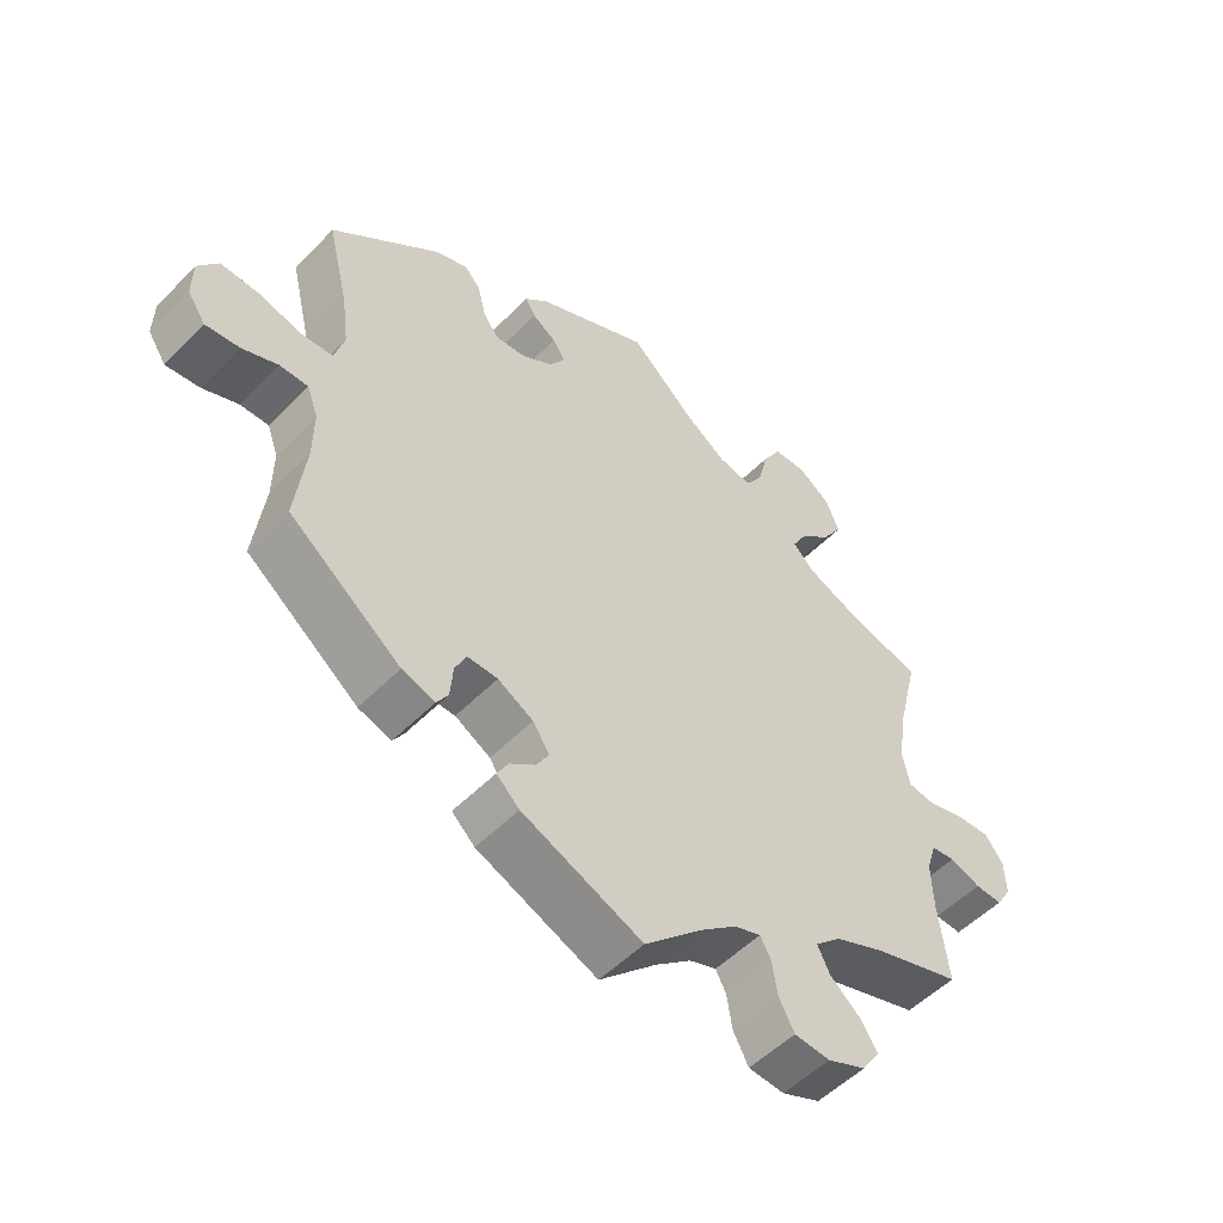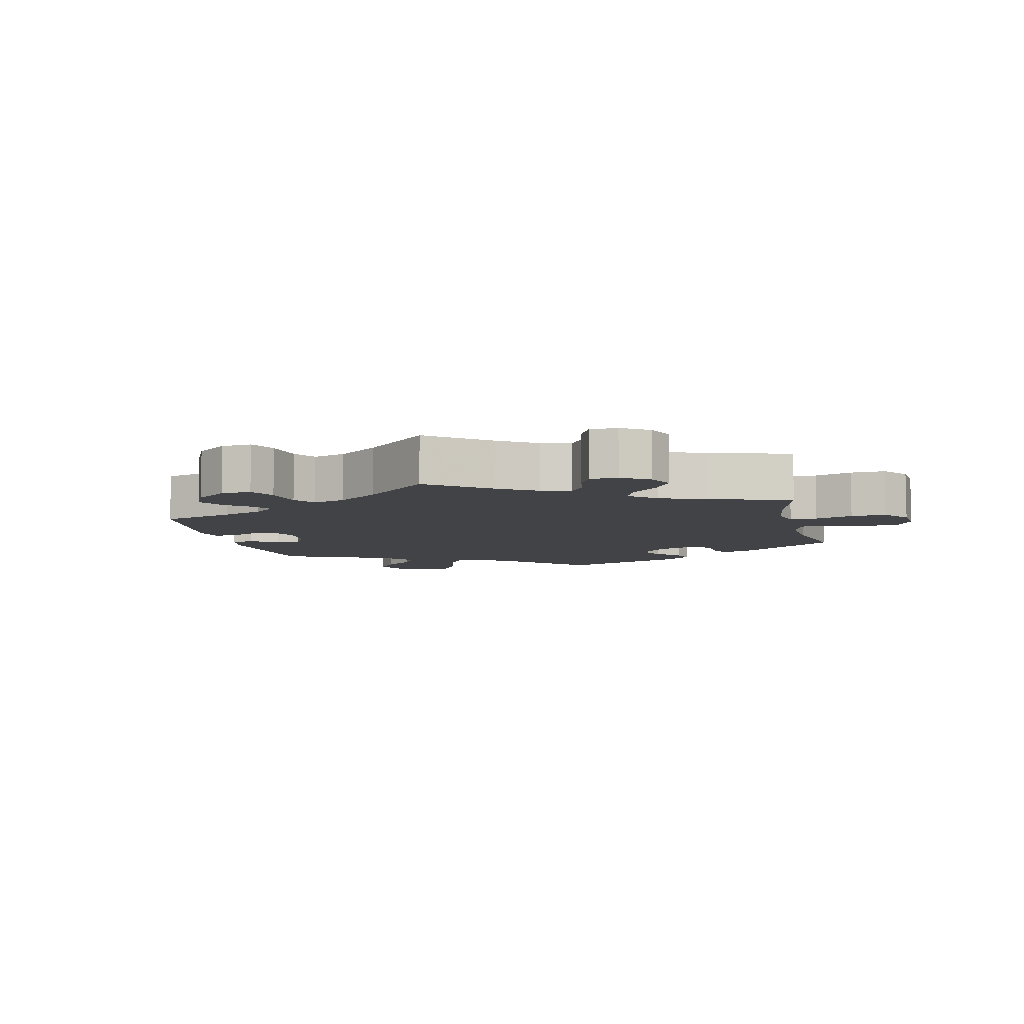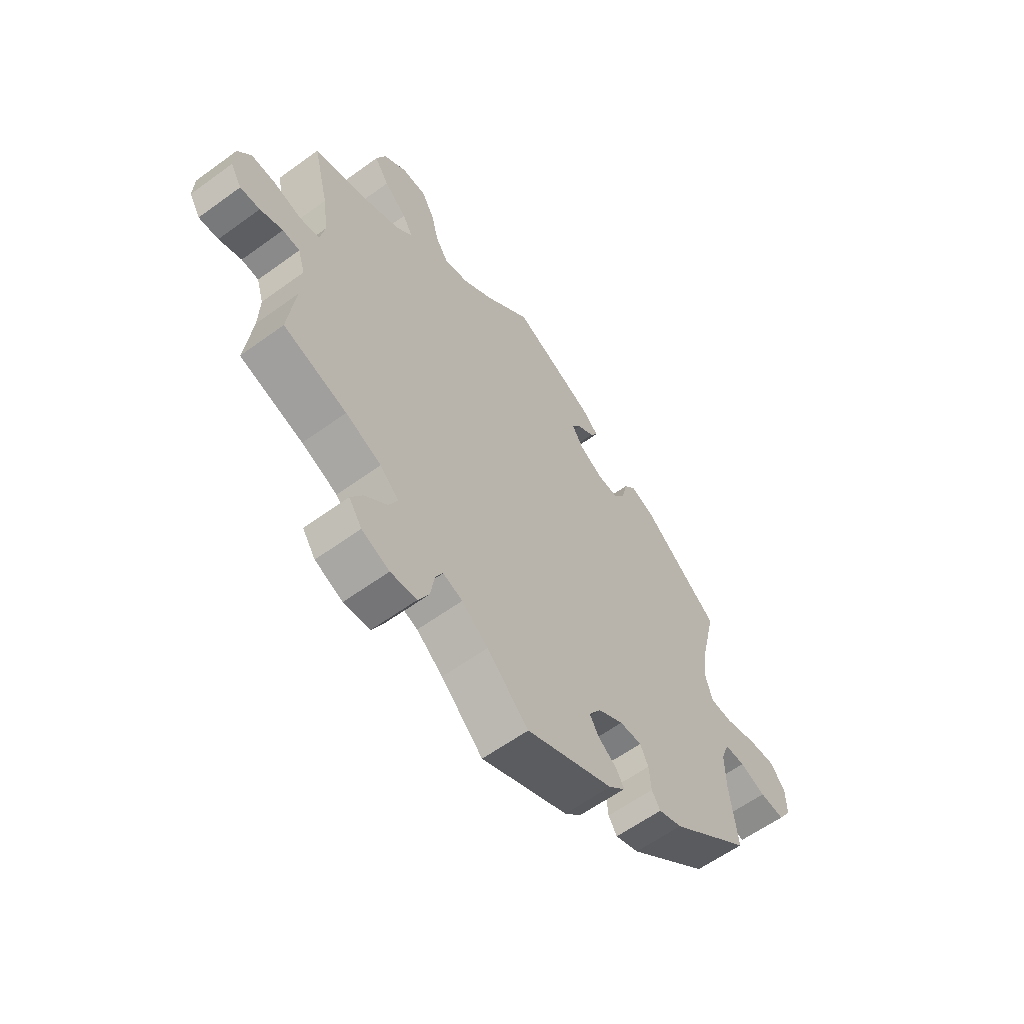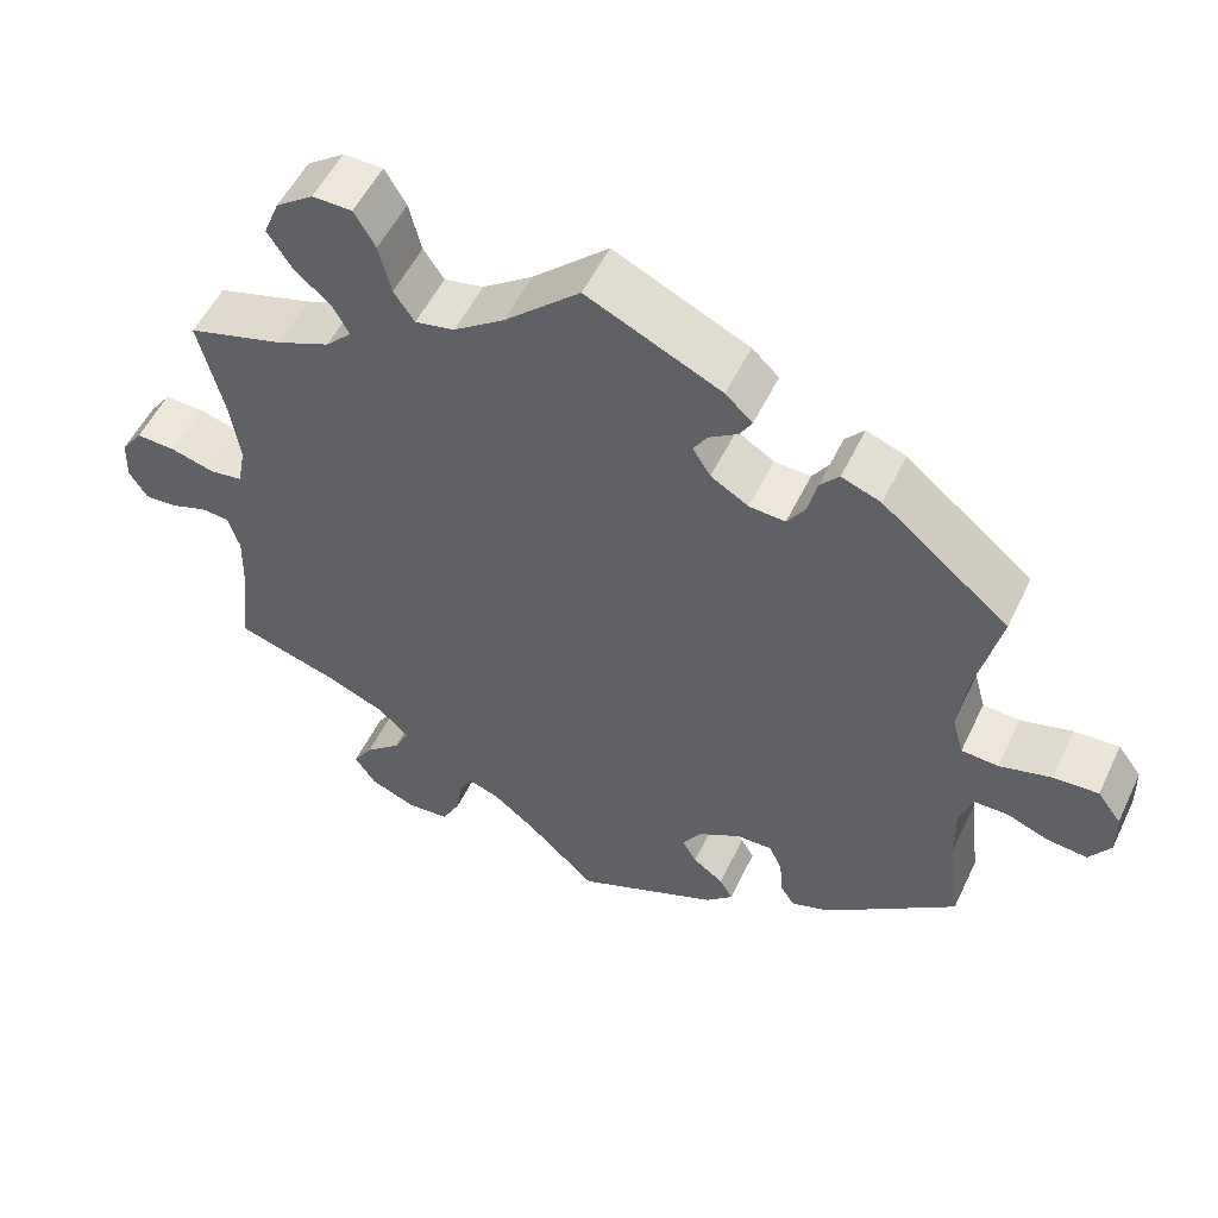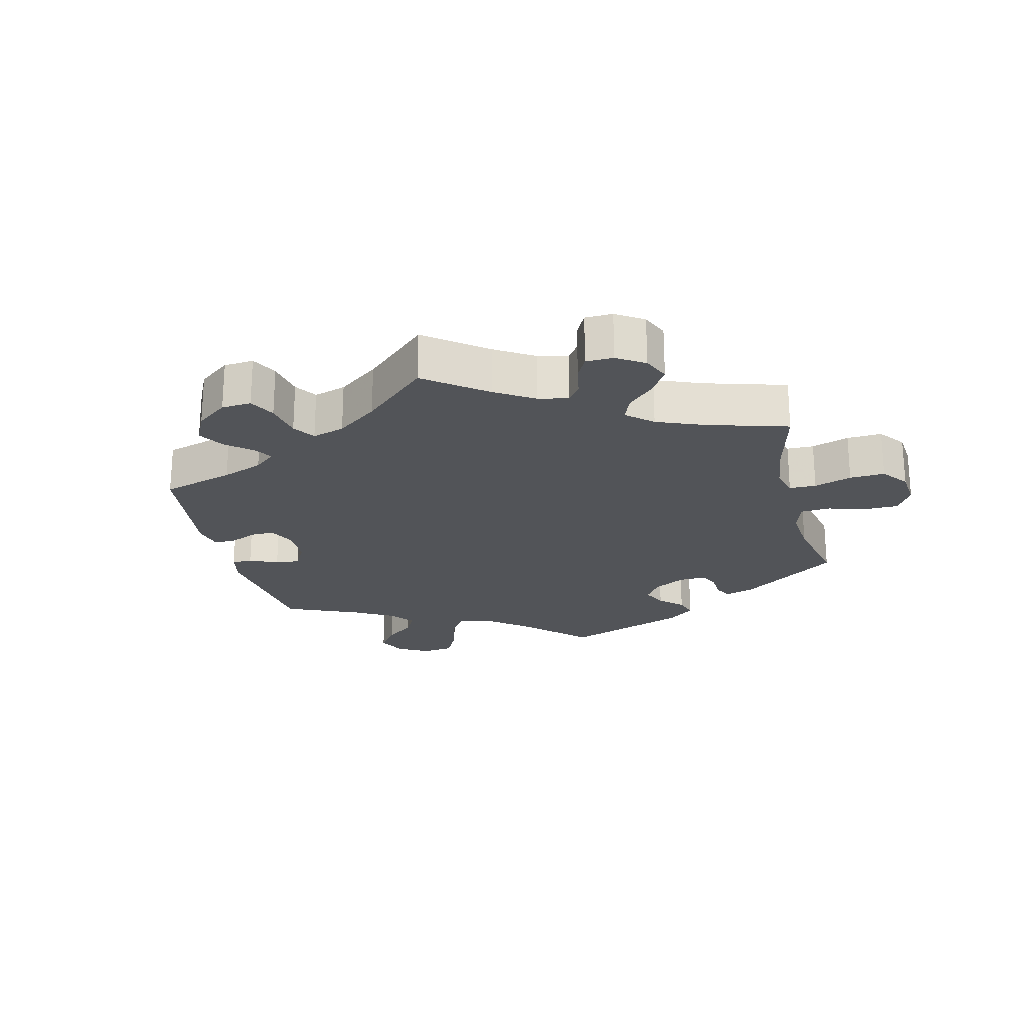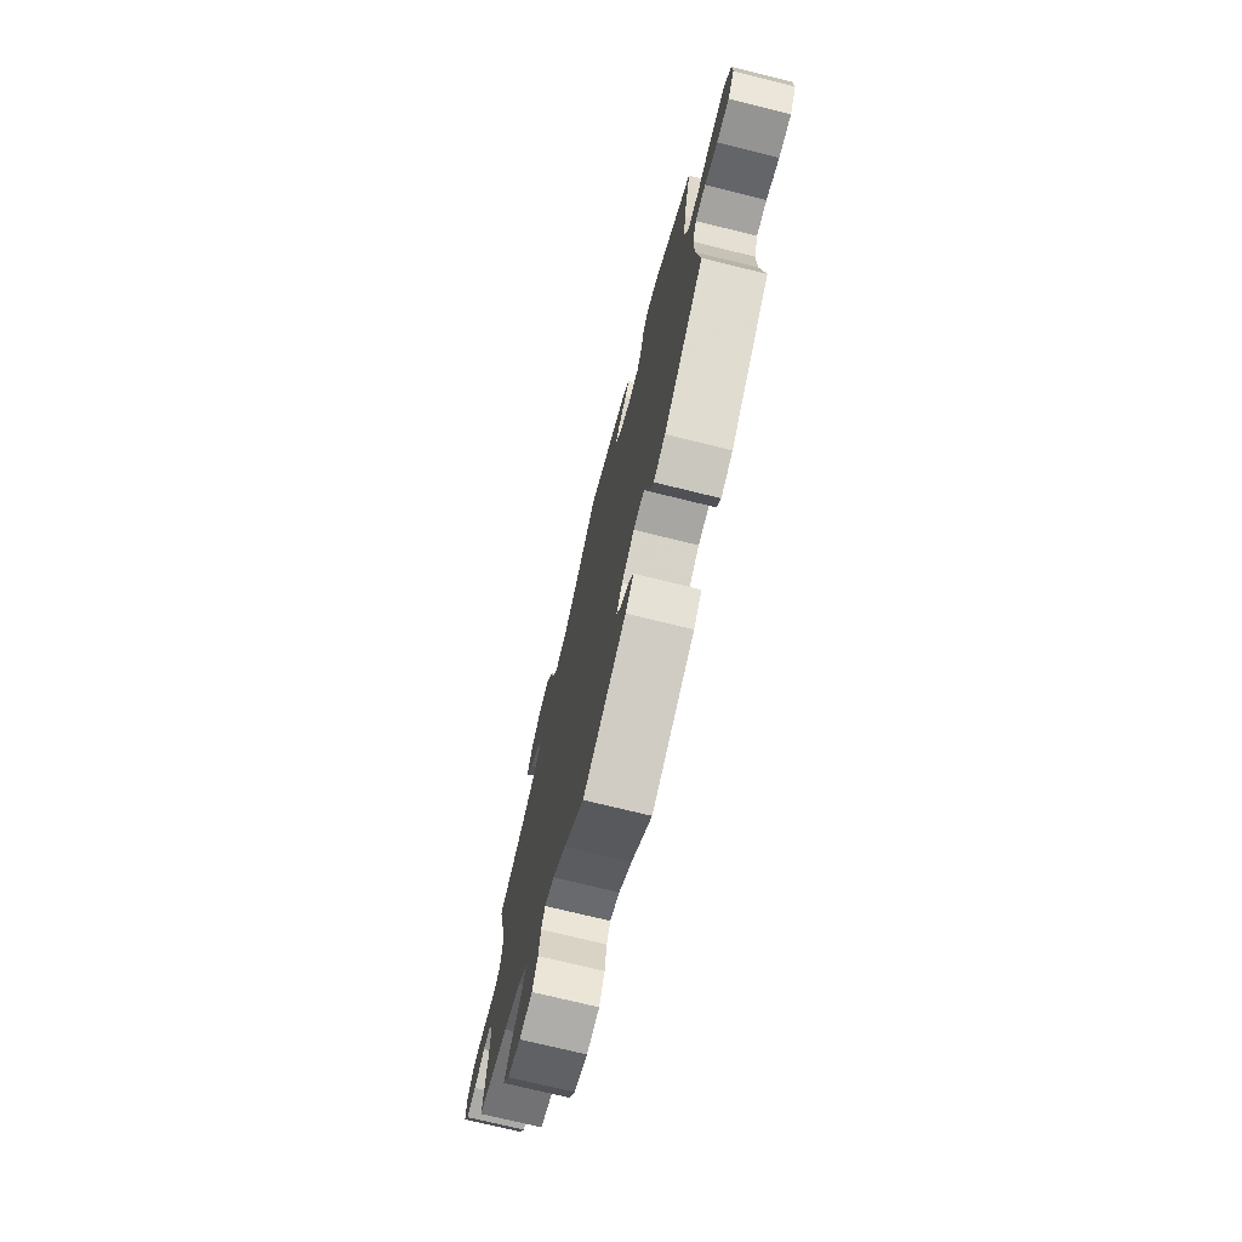
<metadata>
{"format":"obj","ext":"obj","renderer":"f3d","projection":"perspective","resolution":1024,"background":"white","views":[{"elev":-52.4,"azim":137.3,"up":"+Z"},{"elev":-7.4,"azim":-106.7,"up":"+Y"},{"elev":-59.9,"azim":-53.3,"up":"+Z"},{"elev":53.1,"azim":25.2,"up":"+Z"},{"elev":-22.9,"azim":-106.3,"up":"+Y"},{"elev":-72.9,"azim":76.1,"up":"+Z"}]}
</metadata>
<code>
v 0.339 0.07 -0.413
v 0.292 0.07 -0.429
v 0.275 0.07 -0.402
v 0.271 0.07 -0.355
v 0.255 0.07 -0.321
v 0.211 0.07 -0.322
v 0.16 0.07 -0.351
v 0.136 0.07 -0.387
v 0.154 0.07 -0.418
v 0.191 0.07 -0.445
v 0.207 0.07 -0.473
v 0.174 0.07 -0.504
v 0 0.07 -0.578
v -0.083 0.07 -0.499
v -0.135 0.07 -0.457
v -0.174 0.07 -0.443
v -0.189 0.07 -0.471
v -0.197 0.07 -0.521
v -0.219 0.07 -0.562
v -0.271 0.07 -0.566
v -0.326 0.07 -0.543
v -0.352 0.07 -0.505
v -0.328 0.07 -0.467
v -0.284 0.07 -0.429
v -0.266 0.07 -0.393
v -0.304 0.07 -0.358
v -0.375 0.07 -0.328
v -0.501 0.07 -0.289
v -0.487 0.07 -0.174
v -0.485 0.07 -0.105
v -0.499 0.07 -0.06
v -0.533 0.07 -0.057
v -0.578 0.07 -0.073
v -0.617 0.07 -0.075
v -0.639 0.07 -0.039
v -0.637 0.07 0.011
v -0.611 0.07 0.047
v -0.563 0.07 0.045
v -0.509 0.07 0.03
v -0.469 0.07 0.036
v -0.459 0.07 0.087
v -0.47 0.07 0.163
v -0.501 0.07 0.289
v -0.384 0.07 0.323
v -0.319 0.07 0.35
v -0.287 0.07 0.382
v -0.307 0.07 0.418
v -0.352 0.07 0.458
v -0.381 0.07 0.503
v -0.362 0.07 0.55
v -0.316 0.07 0.583
v -0.268 0.07 0.582
v -0.242 0.07 0.538
v -0.227 0.07 0.478
v -0.202 0.07 0.441
v -0.154 0.07 0.451
v -0.093 0.07 0.494
v -0.001 0.07 0.578
v 0.163 0.07 0.501
v 0.196 0.07 0.47
v 0.181 0.07 0.445
v 0.147 0.07 0.423
v 0.129 0.07 0.396
v 0.151 0.07 0.361
v 0.197 0.07 0.333
v 0.241 0.07 0.33
v 0.263 0.07 0.363
v 0.274 0.07 0.409
v 0.297 0.07 0.435
v 0.345 0.07 0.417
v 0.5 0.07 0.289
v 0.47 0.07 0.163
v 0.46 0.07 0.087
v 0.474 0.07 0.037
v 0.519 0.07 0.034
v 0.582 0.07 0.051
v 0.637 0.07 0.054
v 0.666 0.07 0.015
v 0.667 0.07 -0.039
v 0.641 0.07 -0.078
v 0.592 0.07 -0.073
v 0.541 0.07 -0.053
v 0.5 0.07 -0.053
v 0.484 0.07 -0.097
v 0.485 0.07 -0.169
v 0.5 0.07 -0.289
v 0.339 0 -0.413
v 0.292 0 -0.429
v 0.275 0 -0.402
v 0.271 0 -0.355
v 0.255 0 -0.321
v 0.211 0 -0.322
v 0.16 0 -0.351
v 0.136 0 -0.387
v 0.154 0 -0.418
v 0.191 0 -0.445
v 0.207 0 -0.473
v 0.174 0 -0.504
v 0 0 -0.578
v -0.083 0 -0.499
v -0.135 0 -0.457
v -0.174 0 -0.443
v -0.189 0 -0.471
v -0.197 0 -0.521
v -0.219 0 -0.562
v -0.271 0 -0.566
v -0.326 0 -0.543
v -0.352 0 -0.505
v -0.328 0 -0.467
v -0.284 0 -0.429
v -0.266 0 -0.393
v -0.304 0 -0.358
v -0.375 0 -0.328
v -0.501 0 -0.289
v -0.487 0 -0.174
v -0.485 0 -0.105
v -0.499 0 -0.06
v -0.533 0 -0.057
v -0.578 0 -0.073
v -0.617 0 -0.075
v -0.639 0 -0.039
v -0.637 0 0.011
v -0.611 0 0.047
v -0.563 0 0.045
v -0.509 0 0.03
v -0.469 0 0.036
v -0.459 0 0.087
v -0.47 0 0.163
v -0.501 0 0.289
v -0.384 0 0.323
v -0.319 0 0.35
v -0.287 0 0.382
v -0.307 0 0.418
v -0.352 0 0.458
v -0.381 0 0.503
v -0.362 0 0.55
v -0.316 0 0.583
v -0.268 0 0.582
v -0.242 0 0.538
v -0.227 0 0.478
v -0.202 0 0.441
v -0.154 0 0.451
v -0.093 0 0.494
v -0.001 0 0.578
v 0.163 0 0.501
v 0.196 0 0.47
v 0.181 0 0.445
v 0.147 0 0.423
v 0.129 0 0.396
v 0.151 0 0.361
v 0.197 0 0.333
v 0.241 0 0.33
v 0.263 0 0.363
v 0.274 0 0.409
v 0.297 0 0.435
v 0.345 0 0.417
v 0.5 0 0.289
v 0.47 0 0.163
v 0.46 0 0.087
v 0.474 0 0.037
v 0.519 0 0.034
v 0.582 0 0.051
v 0.637 0 0.054
v 0.666 0 0.015
v 0.667 0 -0.039
v 0.641 0 -0.078
v 0.592 0 -0.073
v 0.541 0 -0.053
v 0.5 0 -0.053
v 0.484 0 -0.097
v 0.485 0 -0.169
v 0.5 0 -0.289
f 85 86 1 2
f 84 85 2 3
f 83 84 3 4
f 79 80 81 82
f 79 82 83
f 78 79 83
f 75 76 77 78
f 74 75 78 83
f 69 70 71 72
f 67 68 69 72
f 66 67 72 73
f 65 66 73 74
f 59 60 61 62
f 57 58 59 62
f 56 57 62 63
f 55 56 63 64
f 51 52 53 54
f 51 54 55
f 50 51 55
f 47 48 49 50
f 46 47 50 55
f 45 46 55 64
f 42 43 44
f 41 42 44 45
f 40 41 45 64
f 36 37 38 39
f 34 35 36 39
f 32 33 34 39
f 31 32 39 40
f 30 31 40 64
f 27 28 29
f 26 27 29 30
f 25 26 30 64
f 21 22 23 24
f 17 18 19 20
f 16 17 20 21
f 11 12 13 14
f 9 10 11 14
f 8 9 14 15
f 7 8 15 16
f 74 83 4 5
f 65 74 5 6
f 16 21 24 25
f 16 25 64 65
f 6 7 16 65
f 88 87 172 171
f 89 88 171 170
f 90 89 170 169
f 168 167 166 165
f 169 168 165
f 169 165 164
f 164 163 162 161
f 169 164 161 160
f 158 157 156 155
f 158 155 154 153
f 159 158 153 152
f 160 159 152 151
f 148 147 146 145
f 148 145 144 143
f 149 148 143 142
f 150 149 142 141
f 140 139 138 137
f 141 140 137
f 141 137 136
f 136 135 134 133
f 141 136 133 132
f 150 141 132 131
f 130 129 128
f 131 130 128 127
f 150 131 127 126
f 125 124 123 122
f 125 122 121 120
f 125 120 119 118
f 126 125 118 117
f 150 126 117 116
f 115 114 113
f 116 115 113 112
f 150 116 112 111
f 110 109 108 107
f 106 105 104 103
f 107 106 103 102
f 100 99 98 97
f 100 97 96 95
f 101 100 95 94
f 102 101 94 93
f 91 90 169 160
f 92 91 160 151
f 111 110 107 102
f 151 150 111 102
f 151 102 93 92
f 1 87 88 2
f 2 88 89 3
f 3 89 90 4
f 4 90 91 5
f 5 91 92 6
f 6 92 93 7
f 7 93 94 8
f 8 94 95 9
f 9 95 96 10
f 10 96 97 11
f 11 97 98 12
f 12 98 99 13
f 13 99 100 14
f 14 100 101 15
f 15 101 102 16
f 16 102 103 17
f 17 103 104 18
f 18 104 105 19
f 19 105 106 20
f 20 106 107 21
f 21 107 108 22
f 22 108 109 23
f 23 109 110 24
f 24 110 111 25
f 25 111 112 26
f 26 112 113 27
f 27 113 114 28
f 28 114 115 29
f 29 115 116 30
f 30 116 117 31
f 31 117 118 32
f 32 118 119 33
f 33 119 120 34
f 34 120 121 35
f 35 121 122 36
f 36 122 123 37
f 37 123 124 38
f 38 124 125 39
f 39 125 126 40
f 40 126 127 41
f 41 127 128 42
f 42 128 129 43
f 43 129 130 44
f 44 130 131 45
f 45 131 132 46
f 46 132 133 47
f 47 133 134 48
f 48 134 135 49
f 49 135 136 50
f 50 136 137 51
f 51 137 138 52
f 52 138 139 53
f 53 139 140 54
f 54 140 141 55
f 55 141 142 56
f 56 142 143 57
f 57 143 144 58
f 58 144 145 59
f 59 145 146 60
f 60 146 147 61
f 61 147 148 62
f 62 148 149 63
f 63 149 150 64
f 64 150 151 65
f 65 151 152 66
f 66 152 153 67
f 67 153 154 68
f 68 154 155 69
f 69 155 156 70
f 70 156 157 71
f 71 157 158 72
f 72 158 159 73
f 73 159 160 74
f 74 160 161 75
f 75 161 162 76
f 76 162 163 77
f 77 163 164 78
f 78 164 165 79
f 79 165 166 80
f 80 166 167 81
f 81 167 168 82
f 82 168 169 83
f 83 169 170 84
f 84 170 171 85
f 85 171 172 86
f 86 172 87 1

</code>
